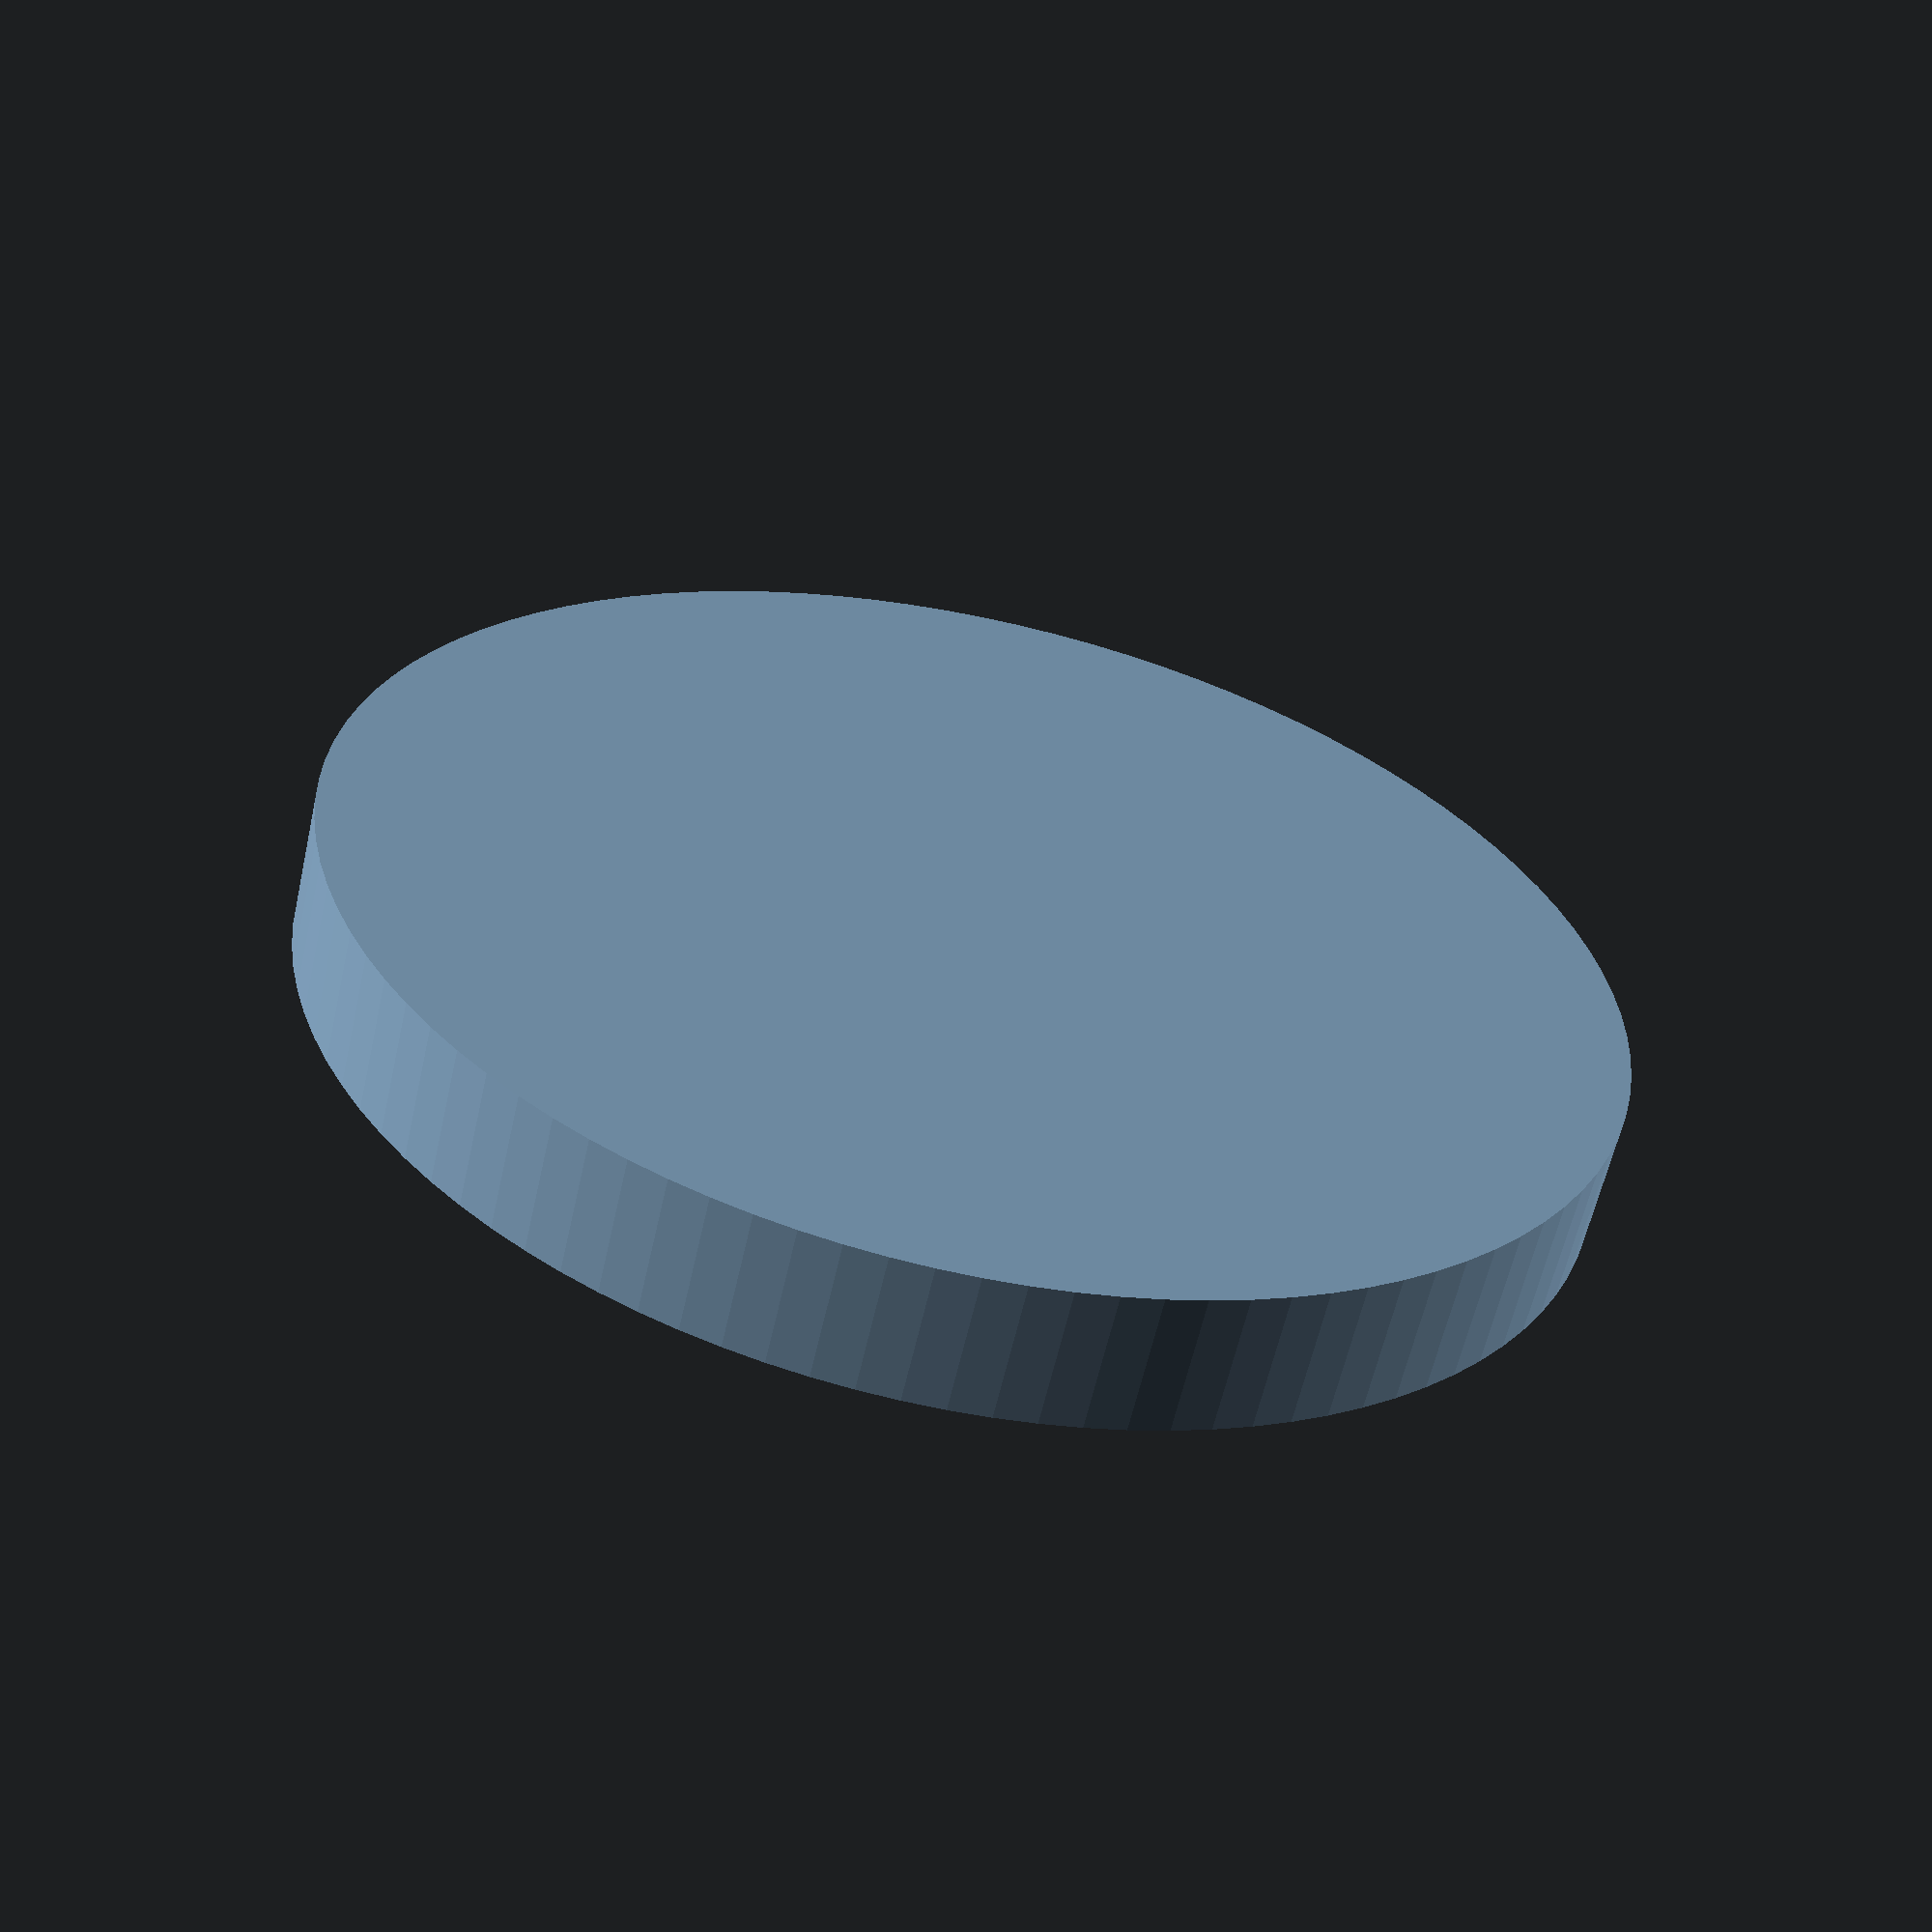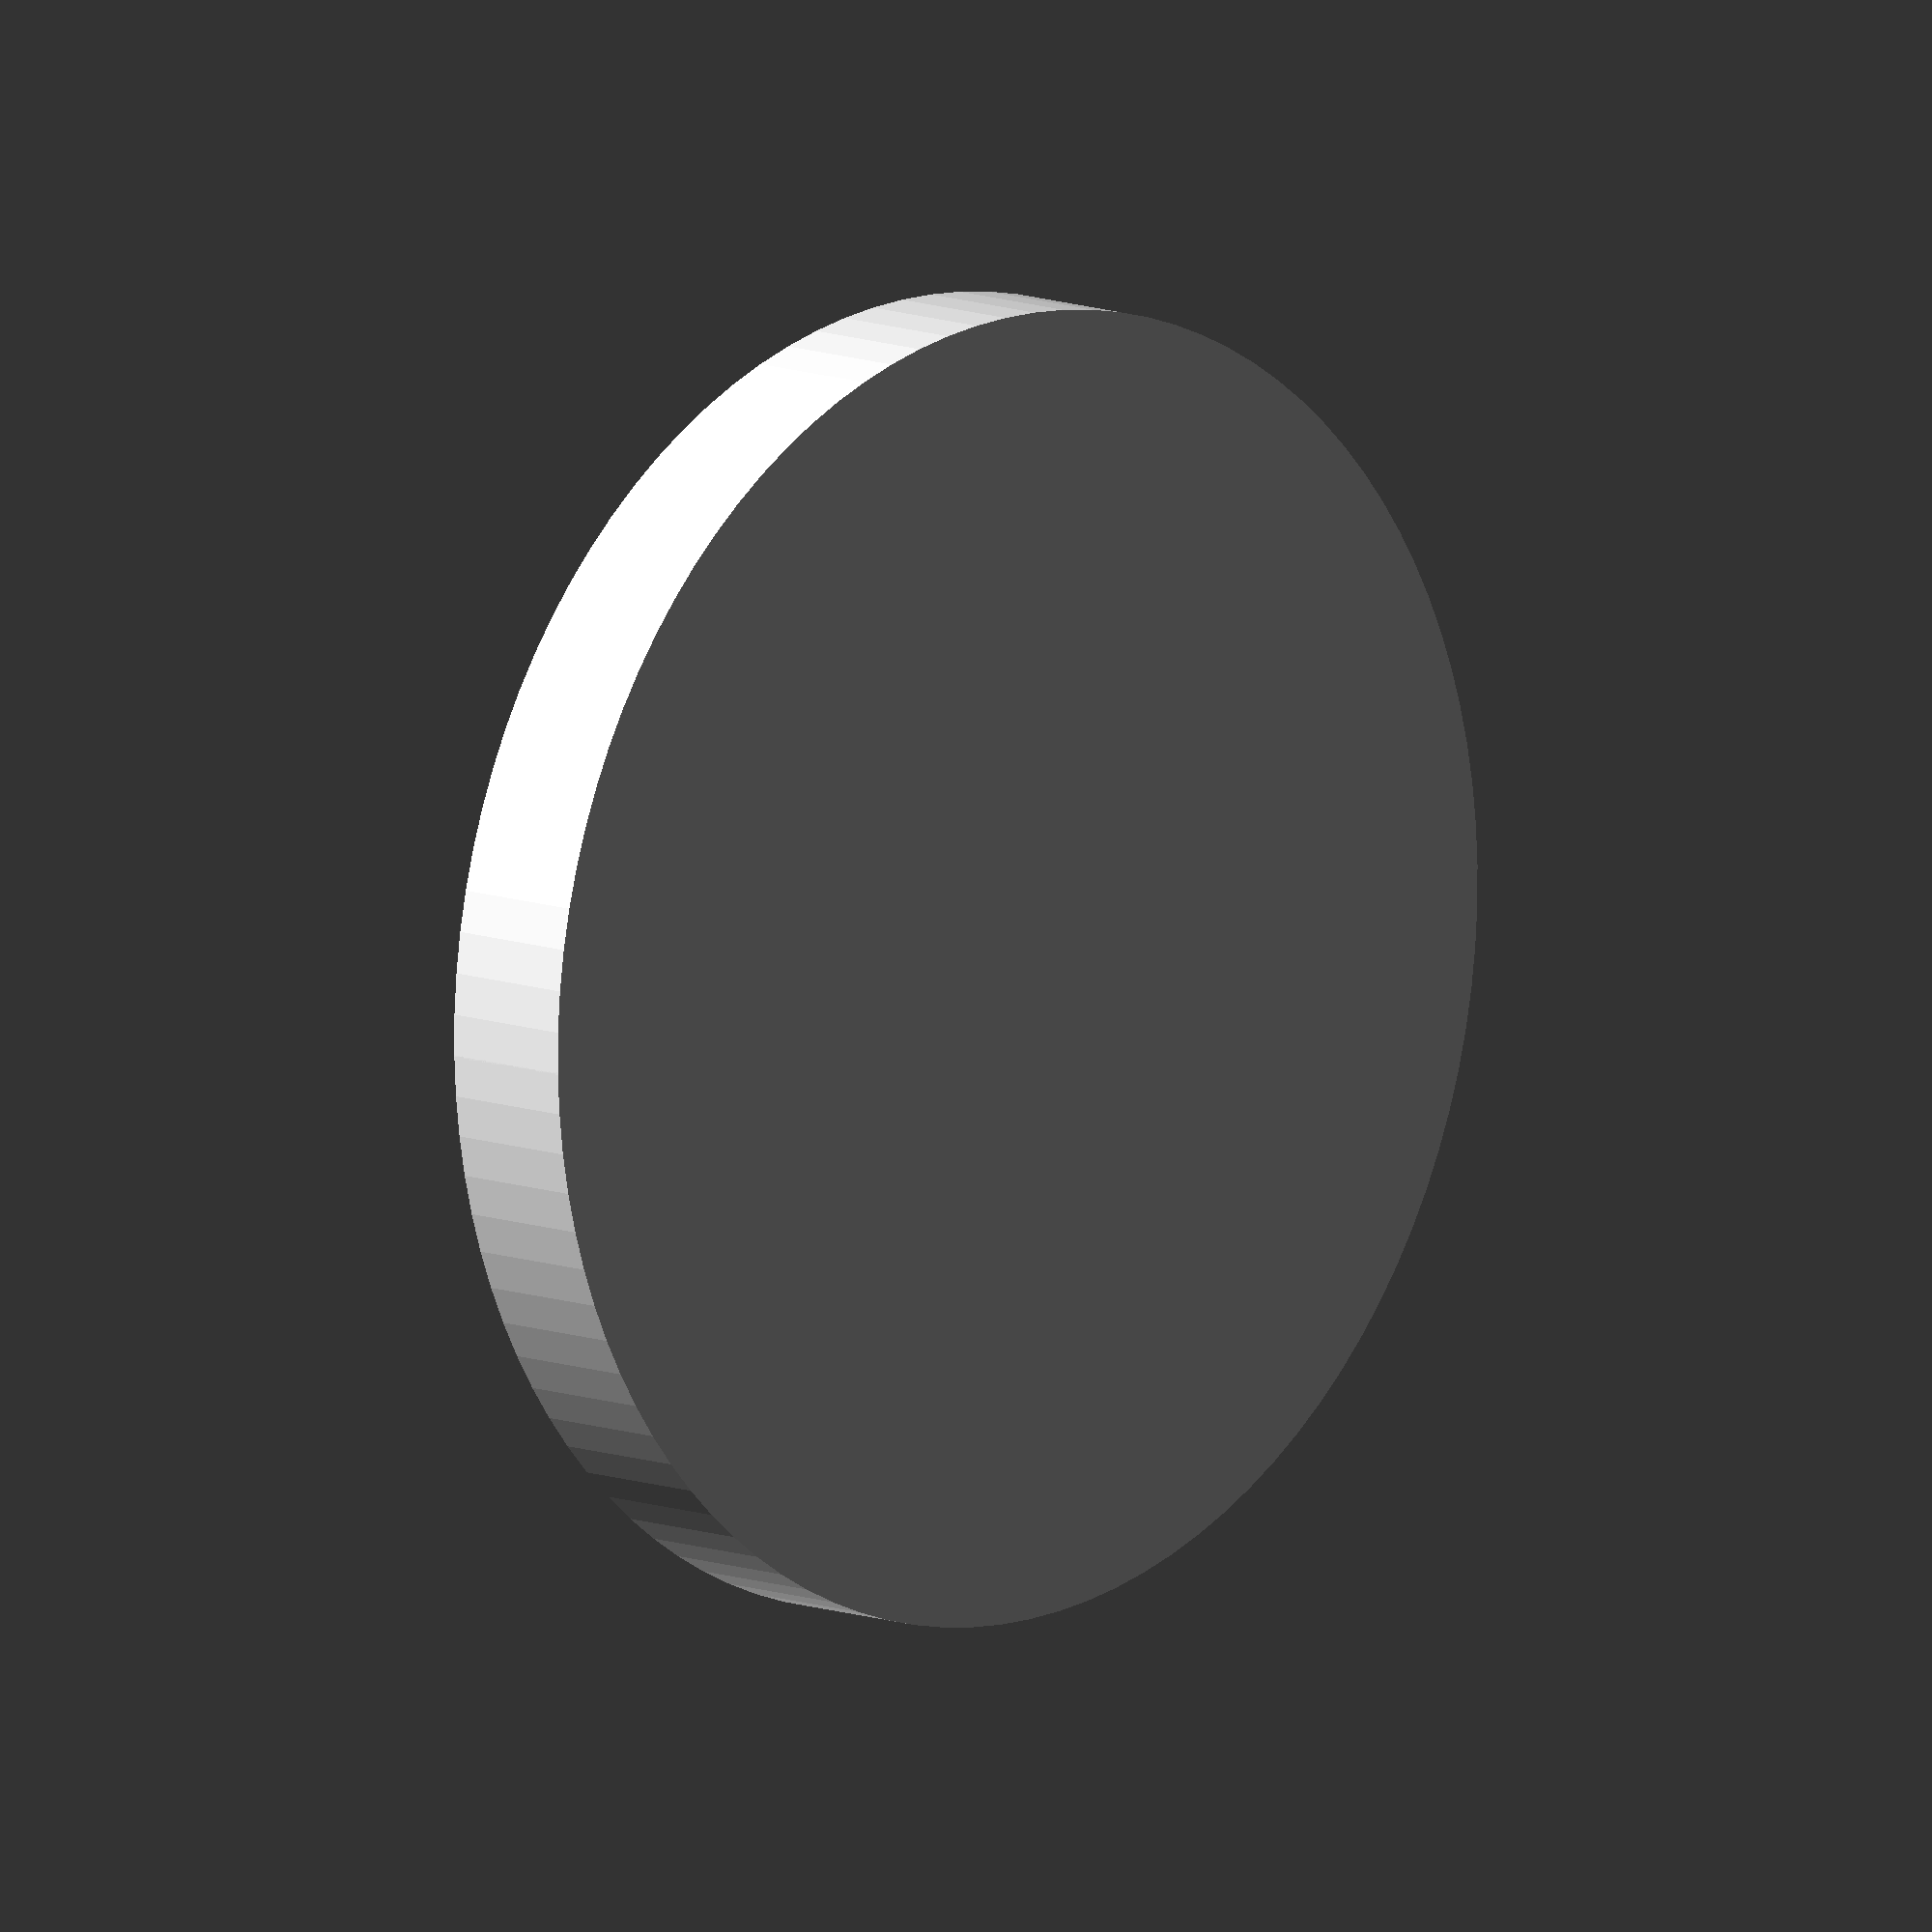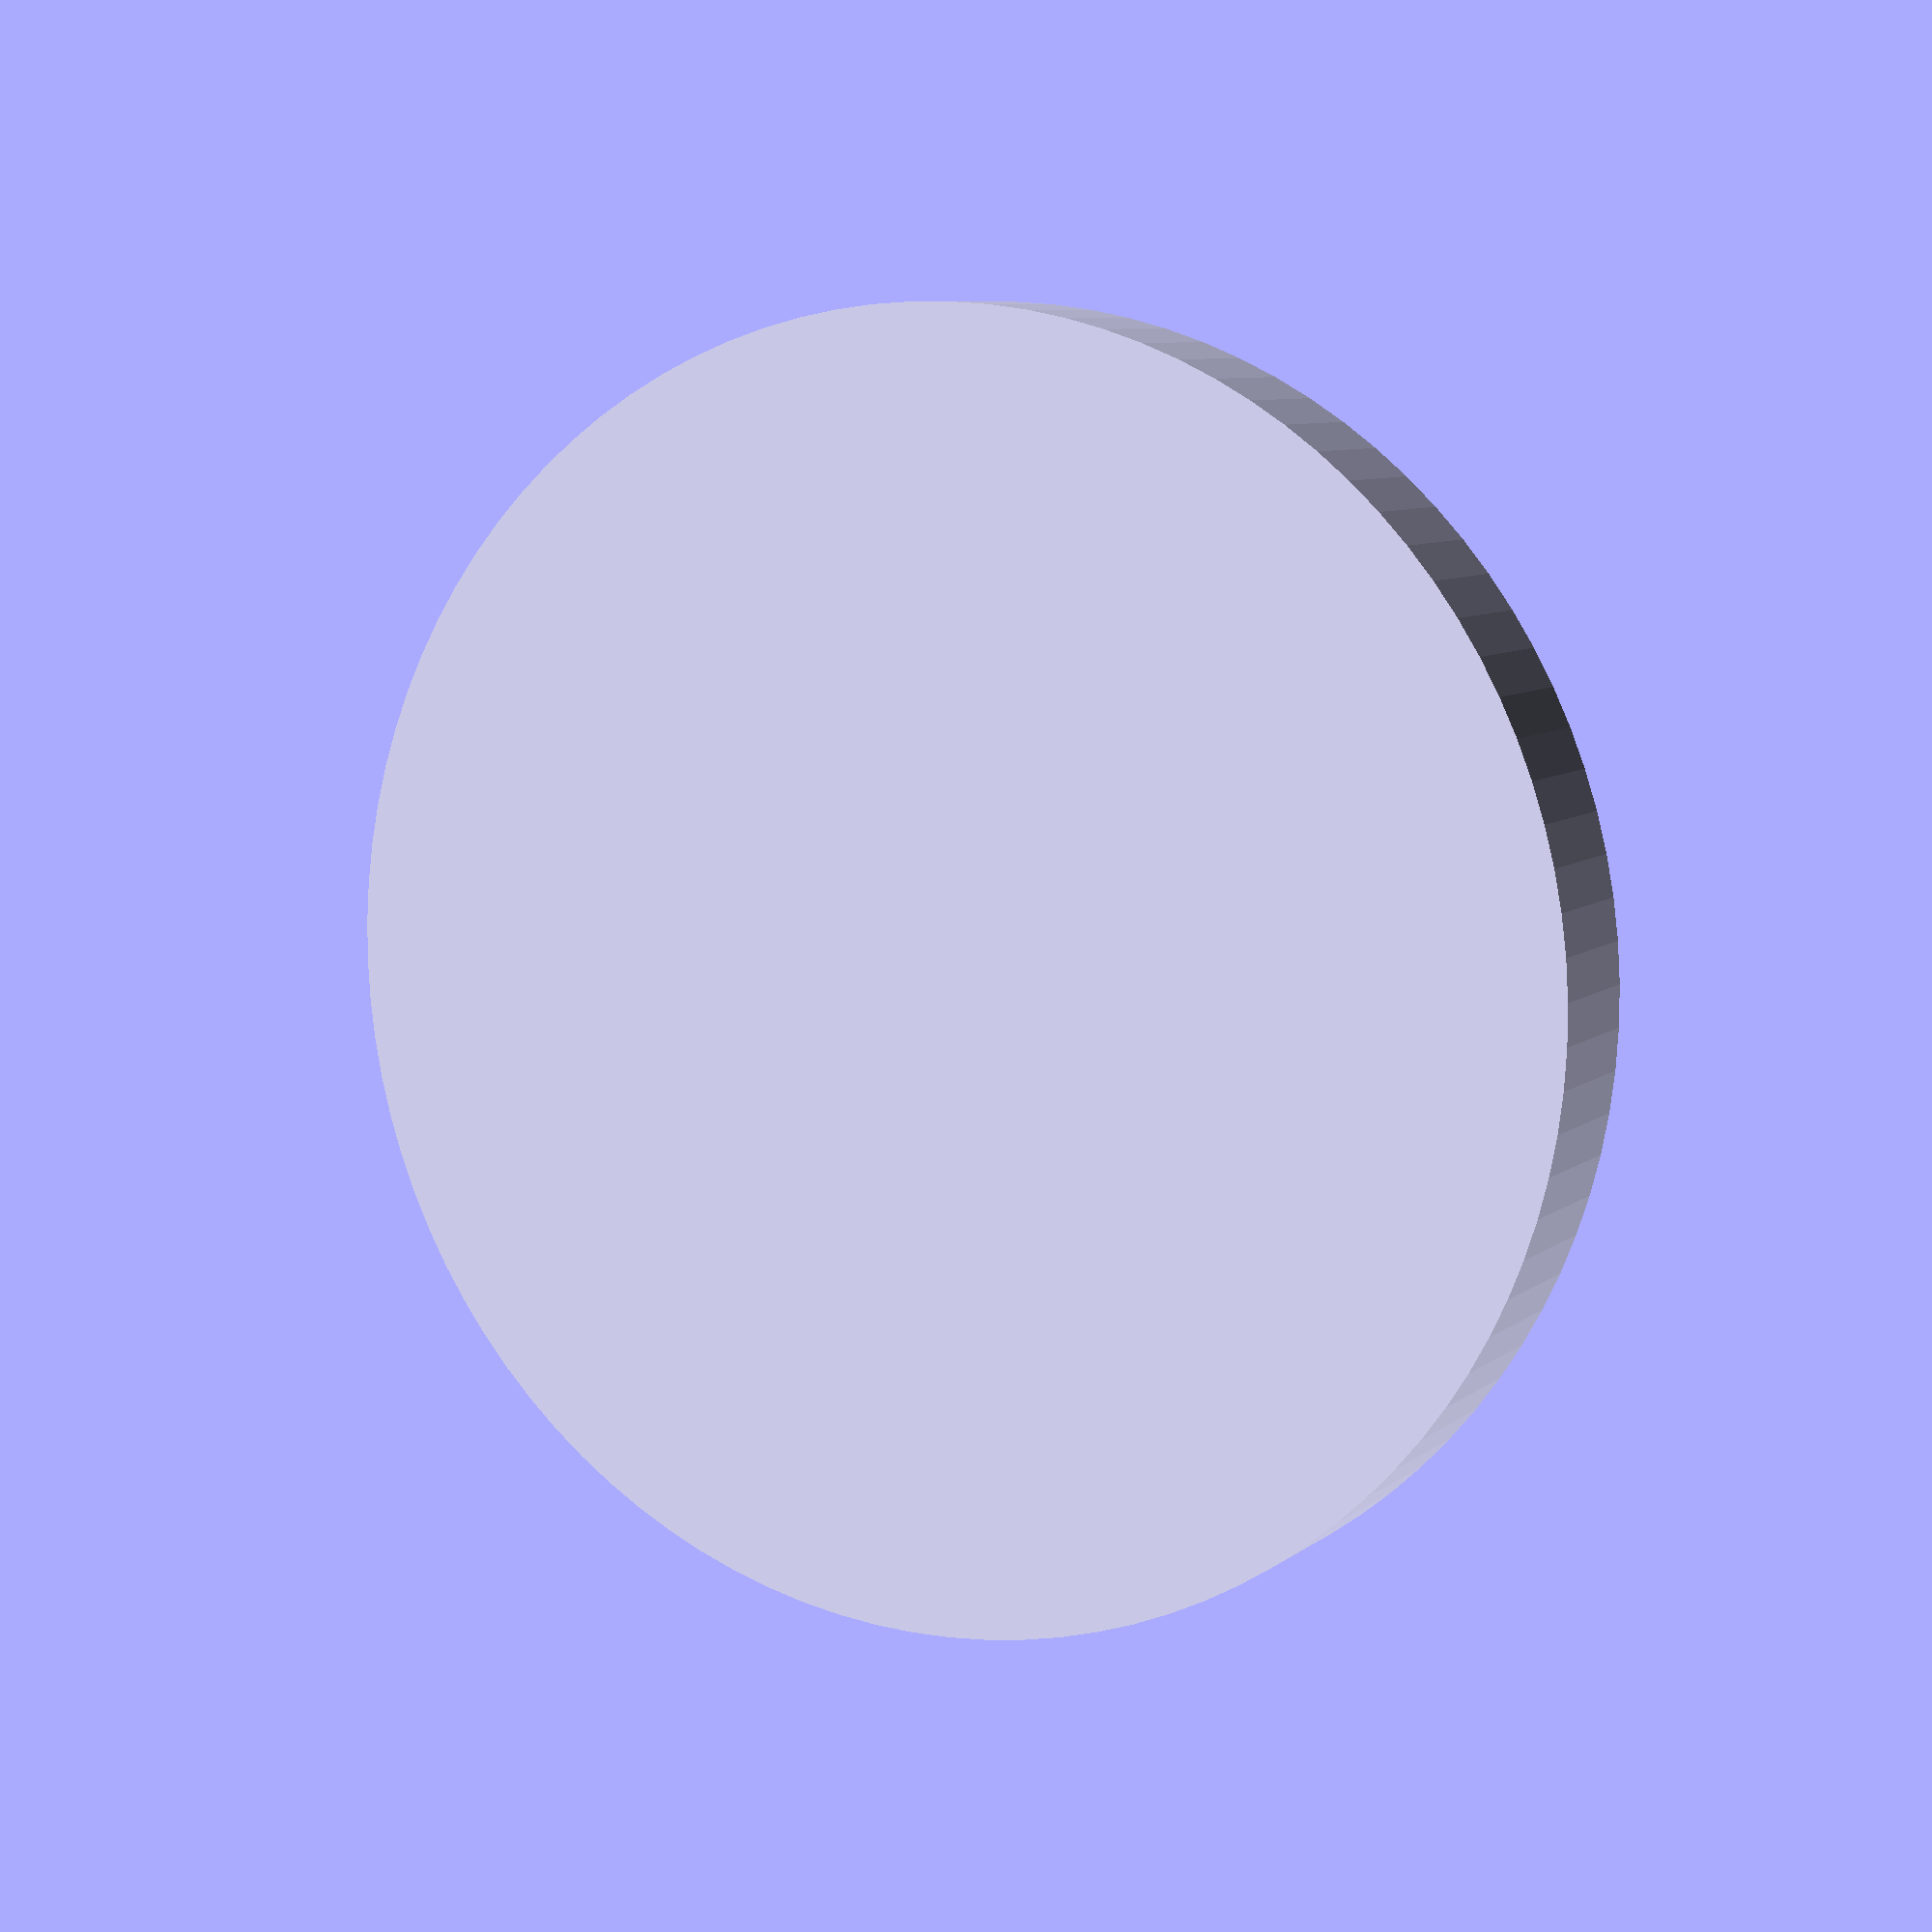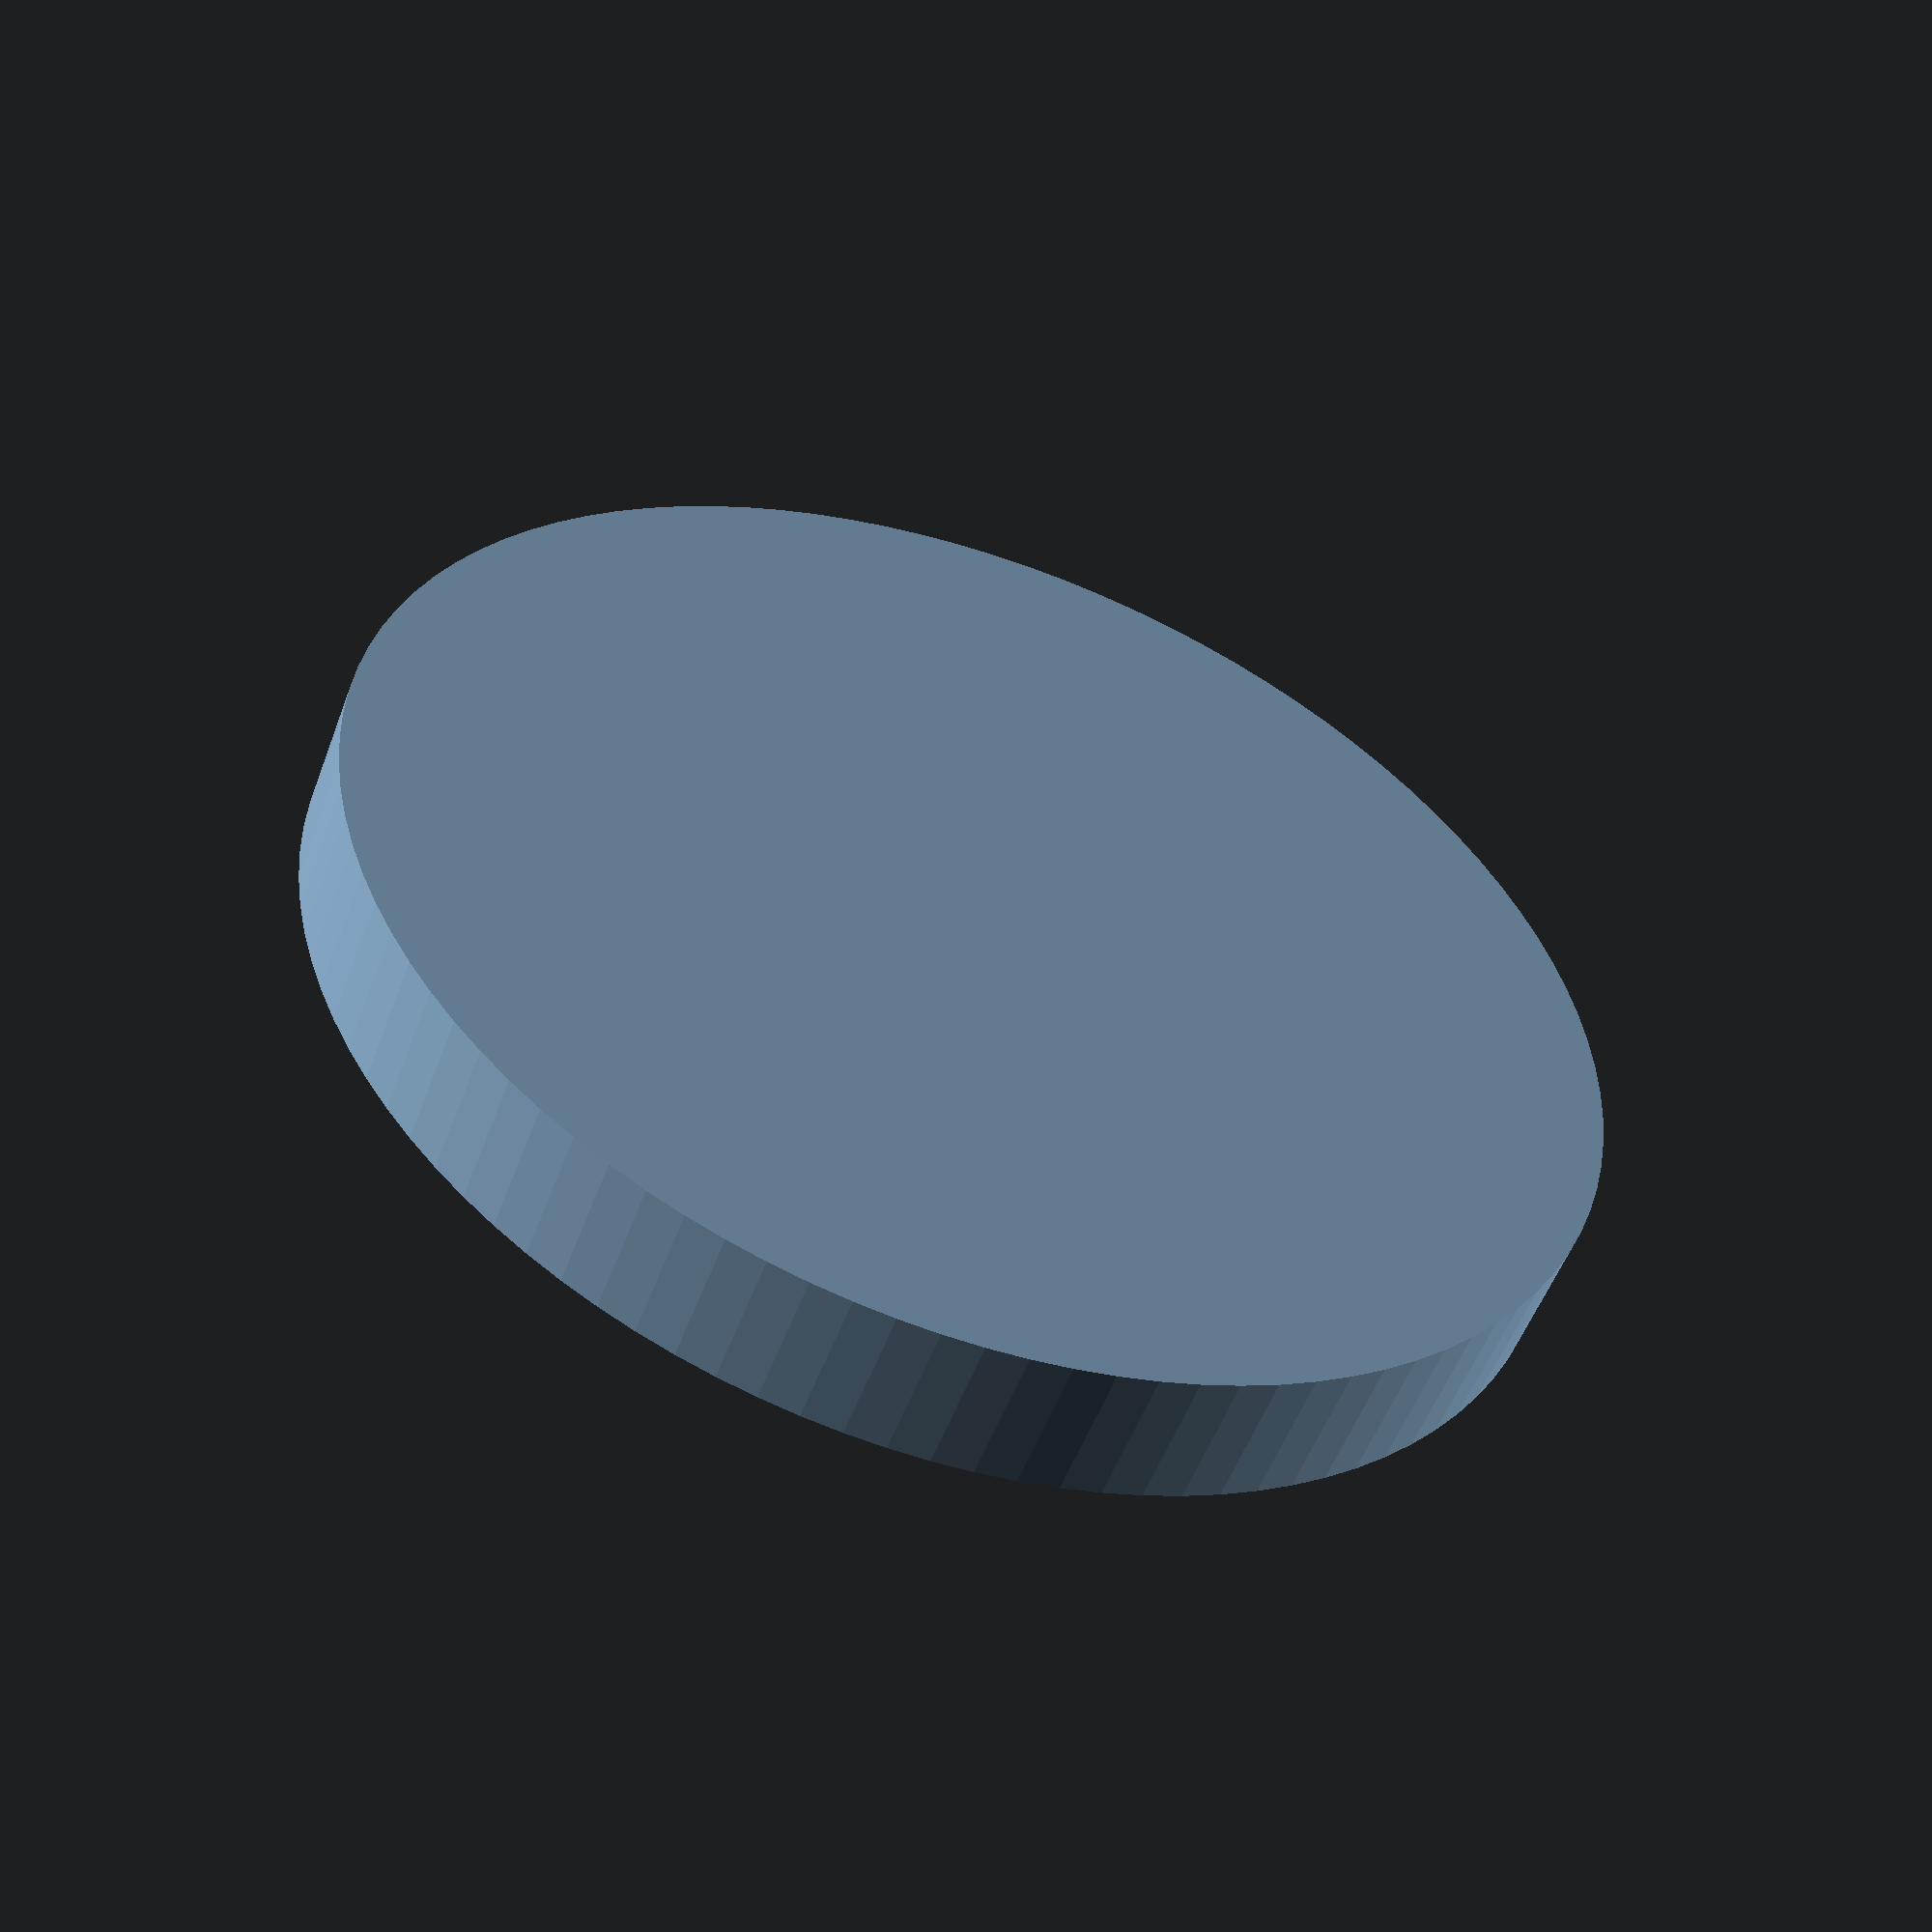
<openscad>

rad1= 85;
rad2=75;

/*
translate([0,-20/2 + 4,10/2 - 4])
rotate([0,90,180])
difference()
{
   cube([8,8,20], center=true);
   translate([0,0,-20/2]) cylinder(r1=4,r2=4,h=20,$fn=50);
   translate([4,0,0]) cube([8.02,8.02,l + 1], center=true);
   translate([0,-4,0]) cube([8.02,8.02,l + 1], center=true);
}
*/


/**
 * [inside_concave_edge description]
 * @param  {[type]} s=10 [description]
 * @param  {[type]} l=1  [description]
 * @return {[type]}      [description]
 *
 */
module inside_concave_edge(s=10,l=1)
{
  difference()
  {
    cube([s,s,l]);
    translate([s/2,s/2, -.02]) cylinder(r1=s/2,r2=s/2,h=l + .1,$fn=100);

    translate([-.02,s/2, -.02]) cube([s,s + .1,l + .1]);
    translate([s/2,-.02,-.02]) cube([s,s + .1,l + .1]);
  }

}

intersection()
{

  translate([10/2,10/2, -.02]) cylinder(r1=10/2,r2=10/2,h=1 + .1,$fn=100);

cube([10,10 + .1,1 + .1]);

}

</openscad>
<views>
elev=240.2 azim=173.0 roll=192.6 proj=p view=solid
elev=169.4 azim=1.5 roll=46.2 proj=o view=wireframe
elev=352.4 azim=332.9 roll=206.9 proj=p view=wireframe
elev=53.3 azim=162.5 roll=339.9 proj=p view=solid
</views>
